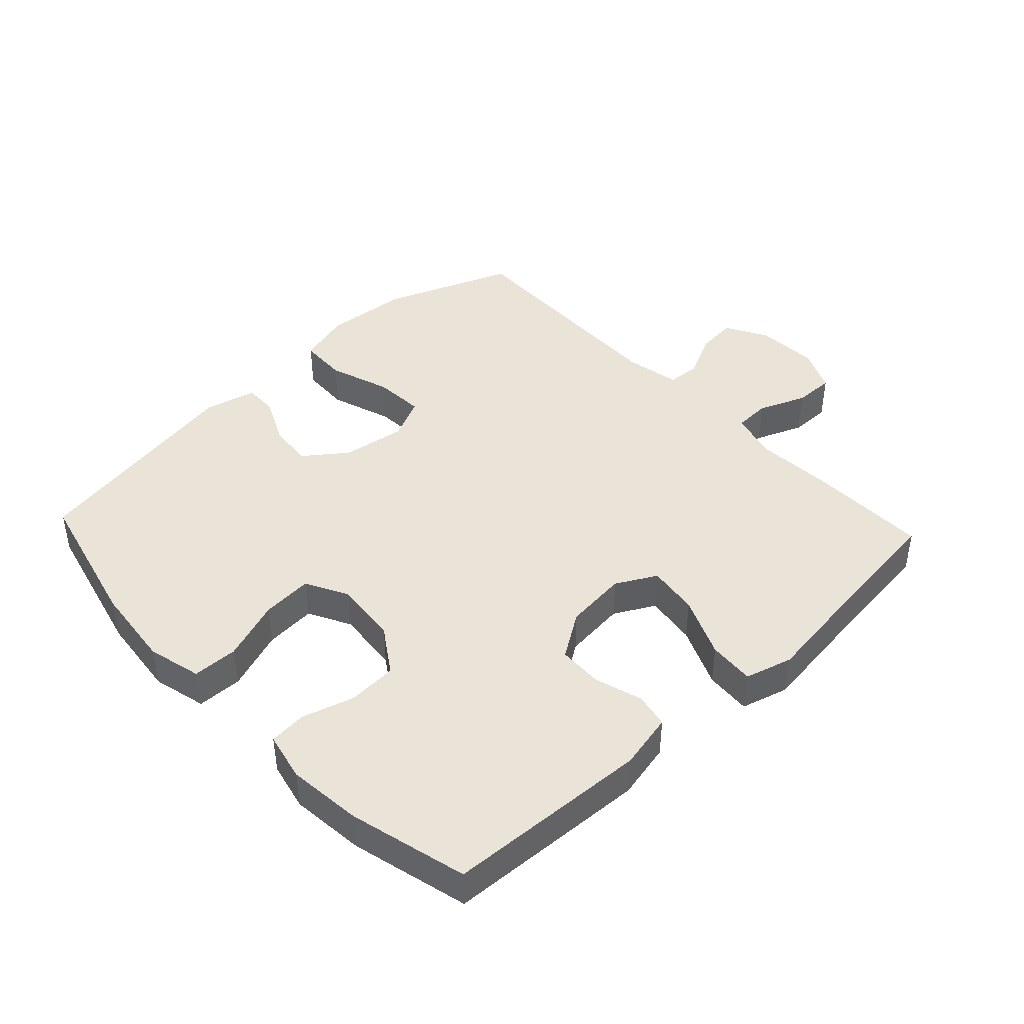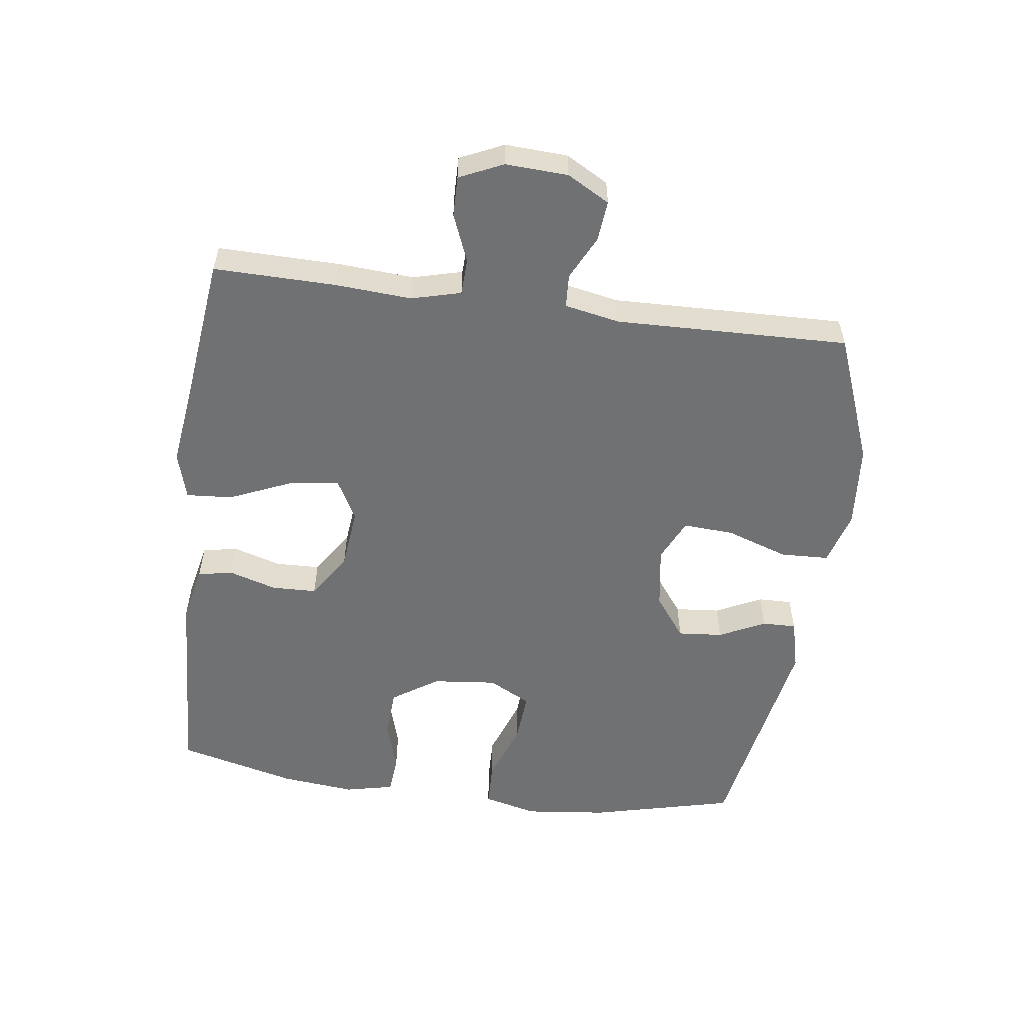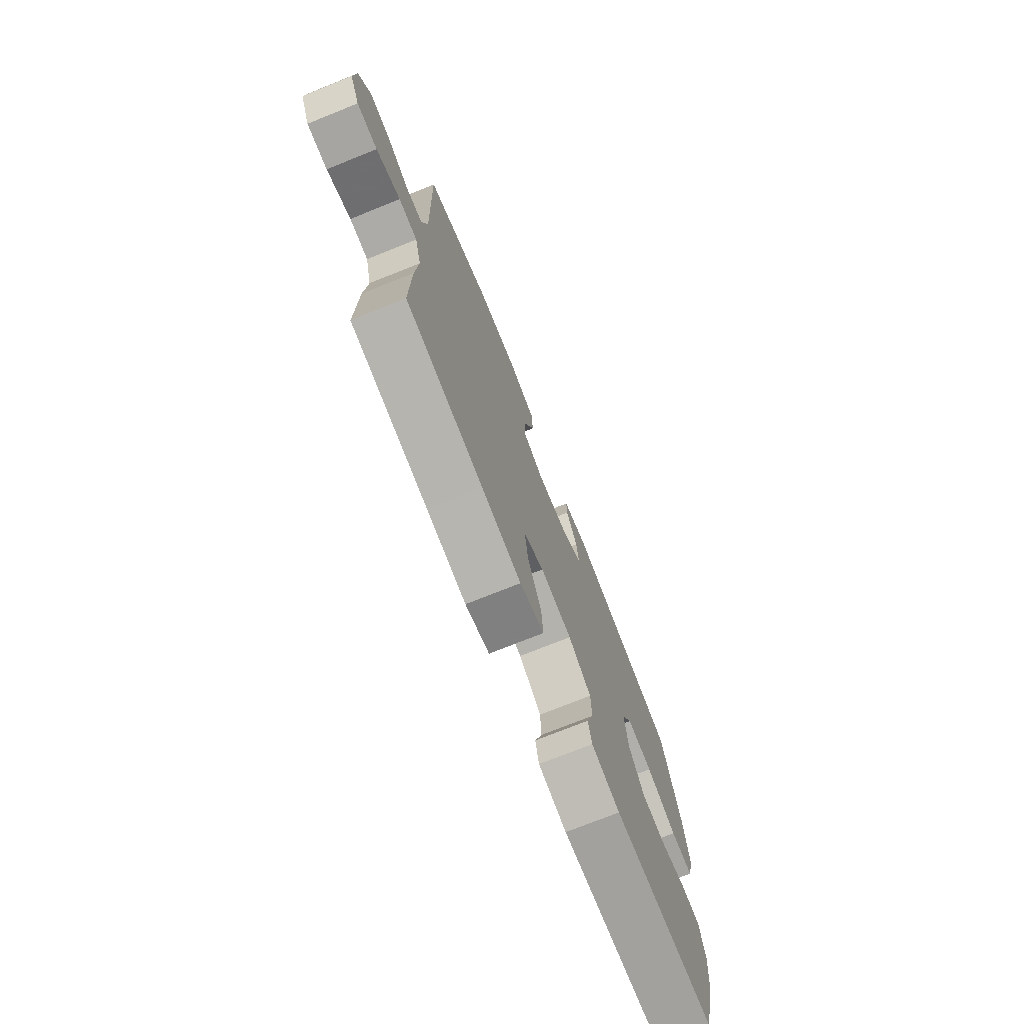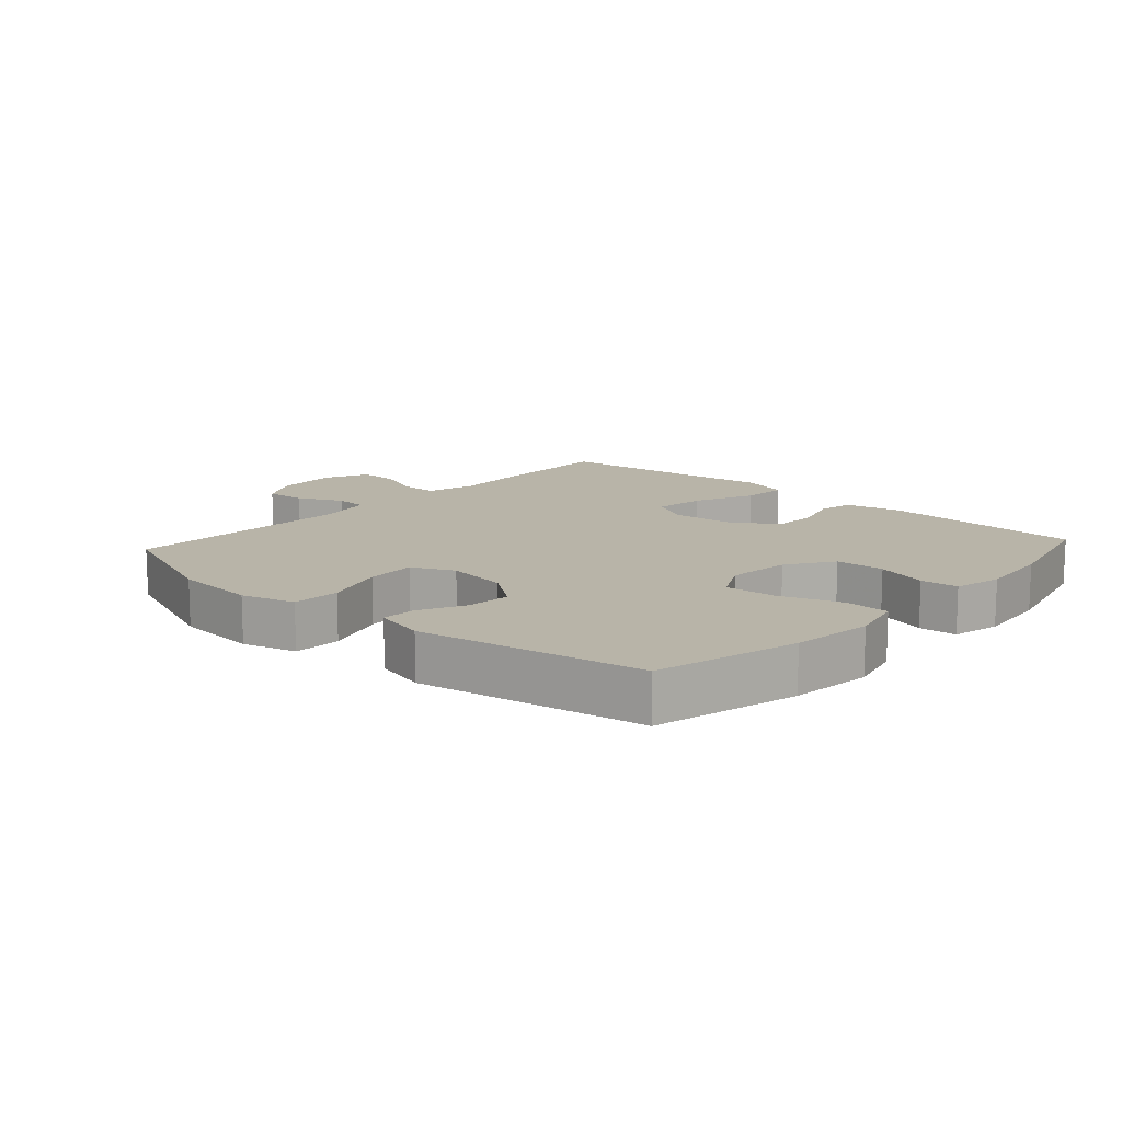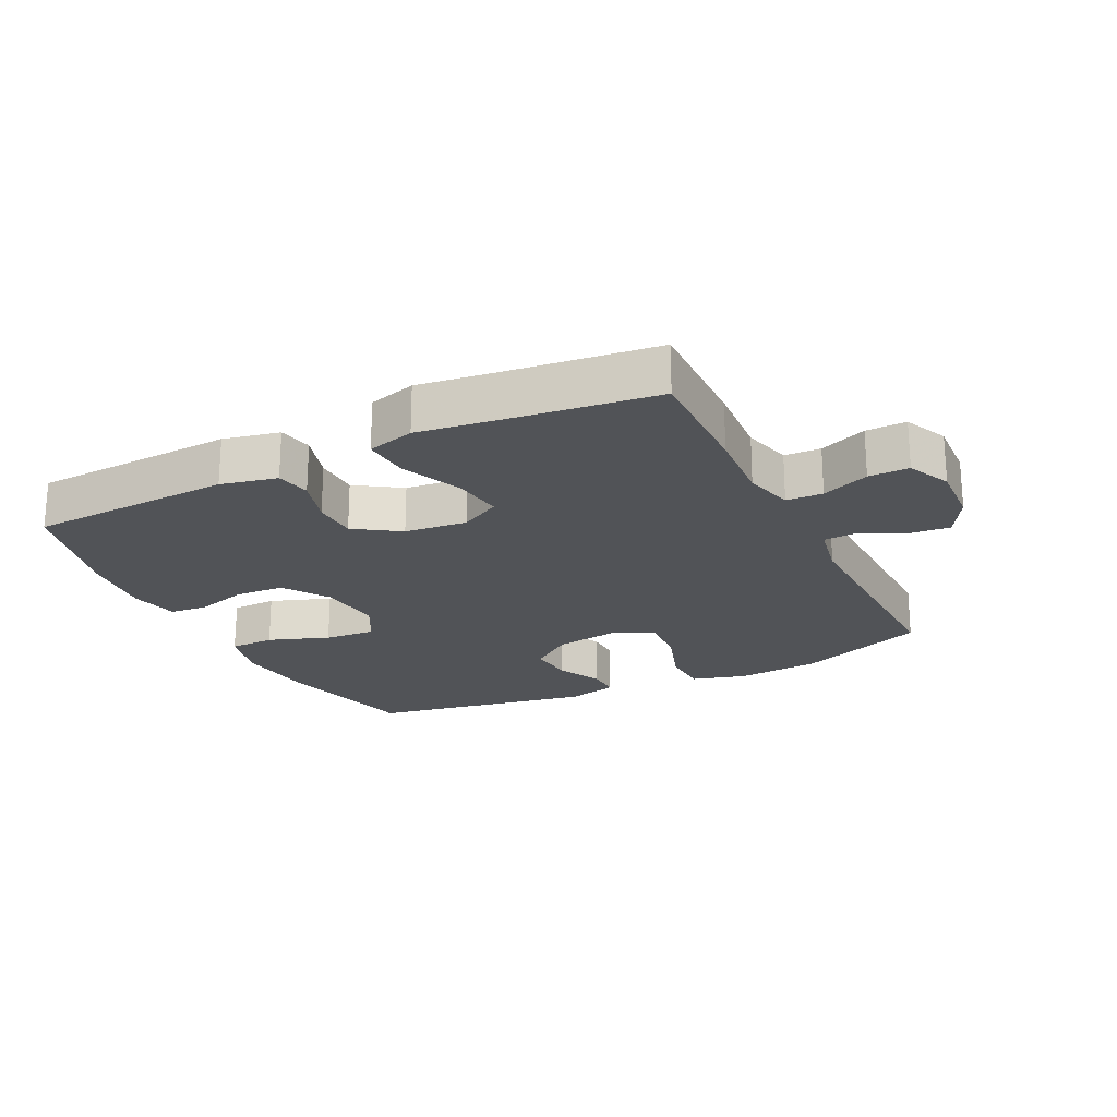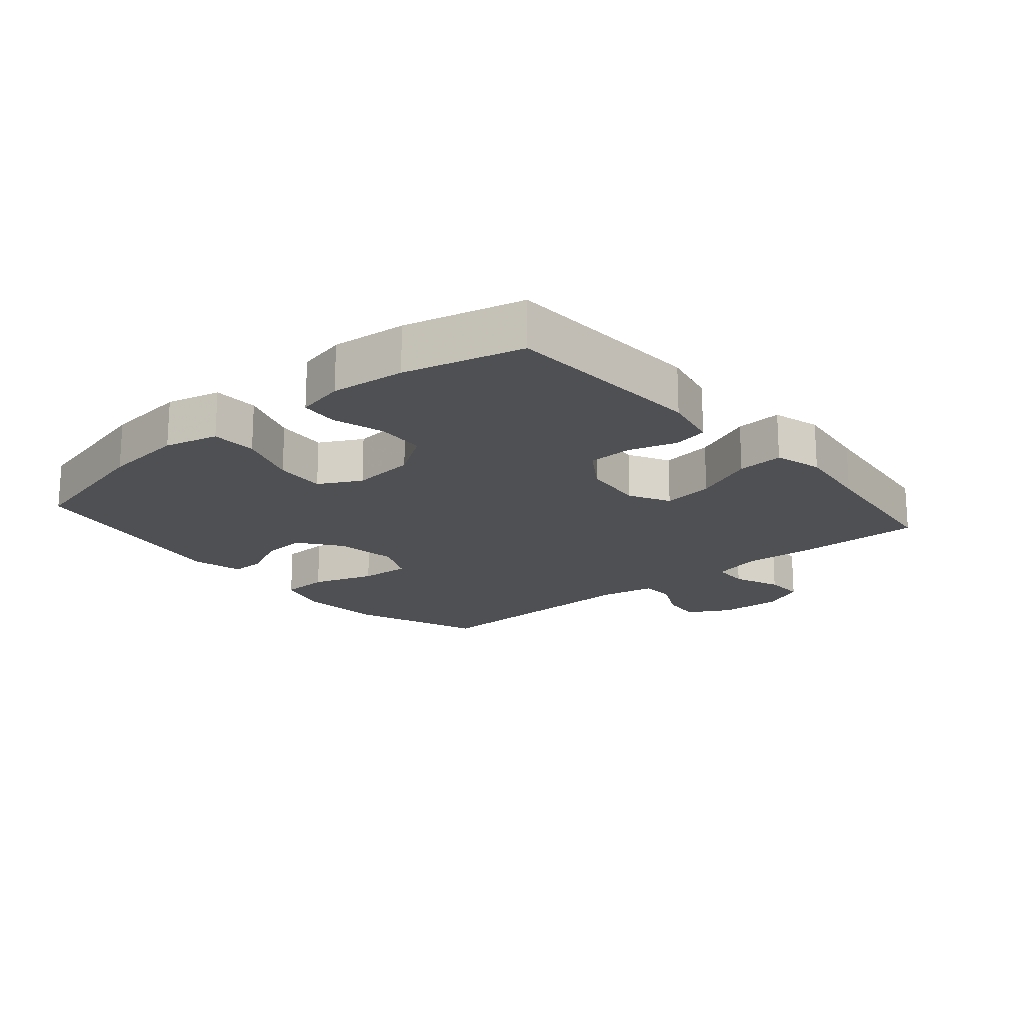
<metadata>
{"format":"obj","ext":"obj","renderer":"f3d","projection":"perspective","resolution":1024,"background":"white","views":[{"elev":43.2,"azim":136.9,"up":"+Y"},{"elev":-55.2,"azim":-97.6,"up":"+Y"},{"elev":-74.6,"azim":-68.2,"up":"+Z"},{"elev":13.0,"azim":42.2,"up":"+Y"},{"elev":-21.8,"azim":-153.8,"up":"+Y"},{"elev":-18.6,"azim":130.4,"up":"+Y"}]}
</metadata>
<code>
v -0.5 0.07 0.5
v -0.298 0.07 0.578
v -0.167 0.07 0.589
v -0.083 0.07 0.565
v -0.08 0.07 0.49
v -0.113 0.07 0.393
v -0.118 0.07 0.314
v -0.052 0.07 0.283
v 0.046 0.07 0.298
v 0.112 0.07 0.347
v 0.106 0.07 0.417
v 0.071 0.07 0.489
v 0.07 0.07 0.542
v 0.15 0.07 0.562
v 0.5 0.07 0.5
v 0.555 0.07 0.275
v 0.569 0.07 0.146
v 0.548 0.07 0.062
v 0.477 0.07 0.06
v 0.382 0.07 0.094
v 0.302 0.07 0.1
v 0.267 0.07 0.034
v 0.277 0.07 -0.066
v 0.325 0.07 -0.138
v 0.402 0.07 -0.142
v 0.483 0.07 -0.118
v 0.542 0.07 -0.123
v 0.559 0.07 -0.199
v 0.547 0.07 -0.315
v 0.5 0.07 -0.5
v 0.182 0.07 -0.516
v 0.094 0.07 -0.497
v 0.083 0.07 -0.443
v 0.106 0.07 -0.368
v 0.104 0.07 -0.298
v 0.034 0.07 -0.252
v -0.063 0.07 -0.242
v -0.126 0.07 -0.276
v -0.115 0.07 -0.356
v -0.074 0.07 -0.451
v -0.069 0.07 -0.523
v -0.143 0.07 -0.544
v -0.264 0.07 -0.528
v -0.5 0.07 -0.5
v -0.497 0.07 -0.31
v -0.489 0.07 -0.191
v -0.509 0.07 -0.114
v -0.566 0.07 -0.112
v -0.64 0.07 -0.142
v -0.703 0.07 -0.143
v -0.734 0.07 -0.075
v -0.729 0.07 0.022
v -0.692 0.07 0.088
v -0.629 0.07 0.082
v -0.56 0.07 0.048
v -0.508 0.07 0.051
v -0.491 0.07 0.137
v -0.5 0 0.5
v -0.298 0 0.578
v -0.167 0 0.589
v -0.083 0 0.565
v -0.08 0 0.49
v -0.113 0 0.393
v -0.118 0 0.314
v -0.052 0 0.283
v 0.046 0 0.298
v 0.112 0 0.347
v 0.106 0 0.417
v 0.071 0 0.489
v 0.07 0 0.542
v 0.15 0 0.562
v 0.5 0 0.5
v 0.555 0 0.275
v 0.569 0 0.146
v 0.548 0 0.062
v 0.477 0 0.06
v 0.382 0 0.094
v 0.302 0 0.1
v 0.267 0 0.034
v 0.277 0 -0.066
v 0.325 0 -0.138
v 0.402 0 -0.142
v 0.483 0 -0.118
v 0.542 0 -0.123
v 0.559 0 -0.199
v 0.547 0 -0.315
v 0.5 0 -0.5
v 0.182 0 -0.516
v 0.094 0 -0.497
v 0.083 0 -0.443
v 0.106 0 -0.368
v 0.104 0 -0.298
v 0.034 0 -0.252
v -0.063 0 -0.242
v -0.126 0 -0.276
v -0.115 0 -0.356
v -0.074 0 -0.451
v -0.069 0 -0.523
v -0.143 0 -0.544
v -0.264 0 -0.528
v -0.5 0 -0.5
v -0.497 0 -0.31
v -0.489 0 -0.191
v -0.509 0 -0.114
v -0.566 0 -0.112
v -0.64 0 -0.142
v -0.703 0 -0.143
v -0.734 0 -0.075
v -0.729 0 0.022
v -0.692 0 0.088
v -0.629 0 0.082
v -0.56 0 0.048
v -0.508 0 0.051
v -0.491 0 0.137
f 52 53 54 55
f 52 55 56
f 51 52 56
f 48 49 50 51
f 47 48 51 56
f 46 47 56 57
f 43 44 45 46
f 42 43 46 57
f 39 40 41 42
f 38 39 42 57
f 31 32 33 34
f 31 34 35
f 30 31 35
f 29 30 35 36
f 25 26 27 28
f 24 25 28 29
f 17 18 19 20
f 17 20 21
f 16 17 21
f 15 16 21
f 14 15 21 22
f 11 12 13 14
f 10 11 14 22
f 3 4 5 6
f 3 6 7
f 2 3 7
f 1 2 7
f 37 38 57 1
f 24 29 36
f 23 24 36 37
f 9 10 22 23
f 8 9 23 37
f 7 8 37
f 1 7 37
f 112 111 110 109
f 113 112 109
f 113 109 108
f 108 107 106 105
f 113 108 105 104
f 114 113 104 103
f 103 102 101 100
f 114 103 100 99
f 99 98 97 96
f 114 99 96 95
f 91 90 89 88
f 92 91 88
f 92 88 87
f 93 92 87 86
f 85 84 83 82
f 86 85 82 81
f 77 76 75 74
f 78 77 74
f 78 74 73
f 78 73 72
f 79 78 72 71
f 71 70 69 68
f 79 71 68 67
f 63 62 61 60
f 64 63 60
f 64 60 59
f 64 59 58
f 58 114 95 94
f 93 86 81
f 94 93 81 80
f 80 79 67 66
f 94 80 66 65
f 94 65 64
f 94 64 58
f 1 58 59 2
f 2 59 60 3
f 3 60 61 4
f 4 61 62 5
f 5 62 63 6
f 6 63 64 7
f 7 64 65 8
f 8 65 66 9
f 9 66 67 10
f 10 67 68 11
f 11 68 69 12
f 12 69 70 13
f 13 70 71 14
f 14 71 72 15
f 15 72 73 16
f 16 73 74 17
f 17 74 75 18
f 18 75 76 19
f 19 76 77 20
f 20 77 78 21
f 21 78 79 22
f 22 79 80 23
f 23 80 81 24
f 24 81 82 25
f 25 82 83 26
f 26 83 84 27
f 27 84 85 28
f 28 85 86 29
f 29 86 87 30
f 30 87 88 31
f 31 88 89 32
f 32 89 90 33
f 33 90 91 34
f 34 91 92 35
f 35 92 93 36
f 36 93 94 37
f 37 94 95 38
f 38 95 96 39
f 39 96 97 40
f 40 97 98 41
f 41 98 99 42
f 42 99 100 43
f 43 100 101 44
f 44 101 102 45
f 45 102 103 46
f 46 103 104 47
f 47 104 105 48
f 48 105 106 49
f 49 106 107 50
f 50 107 108 51
f 51 108 109 52
f 52 109 110 53
f 53 110 111 54
f 54 111 112 55
f 55 112 113 56
f 56 113 114 57
f 57 114 58 1

</code>
